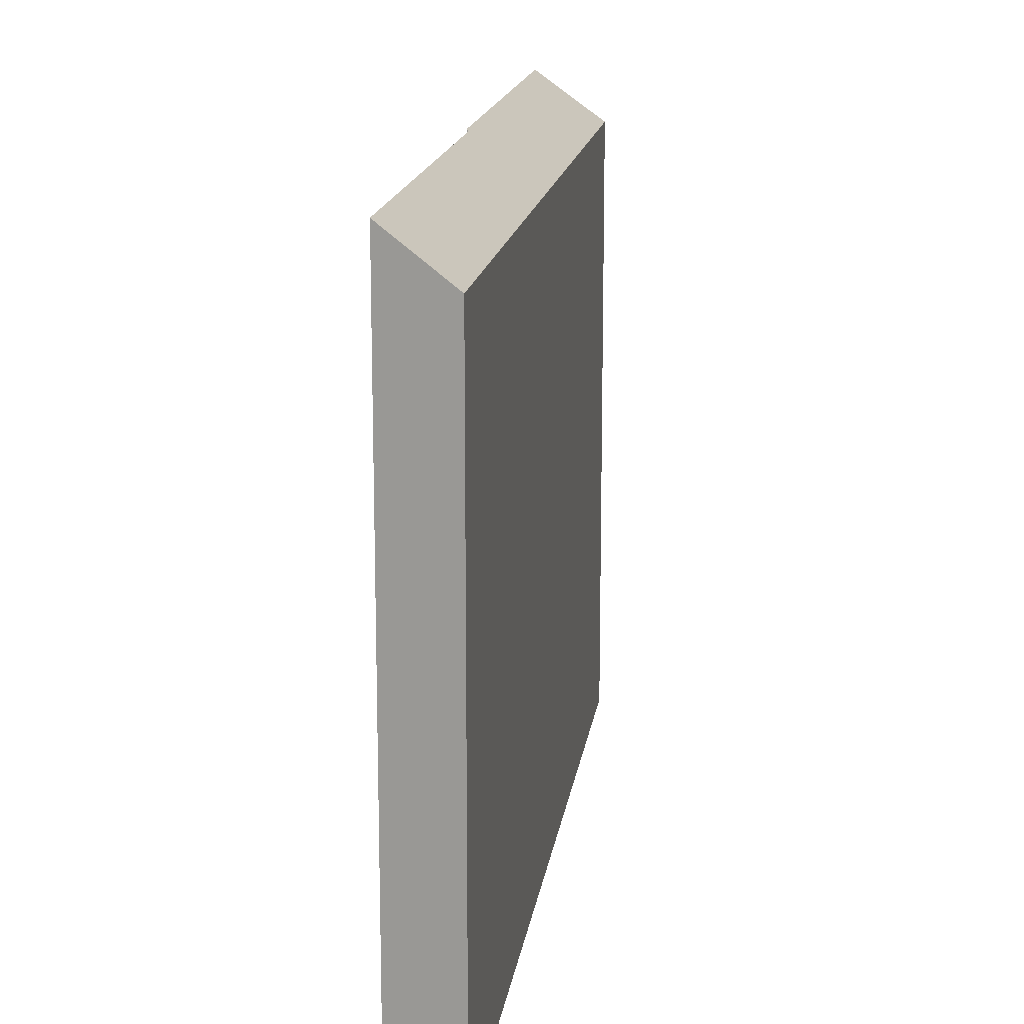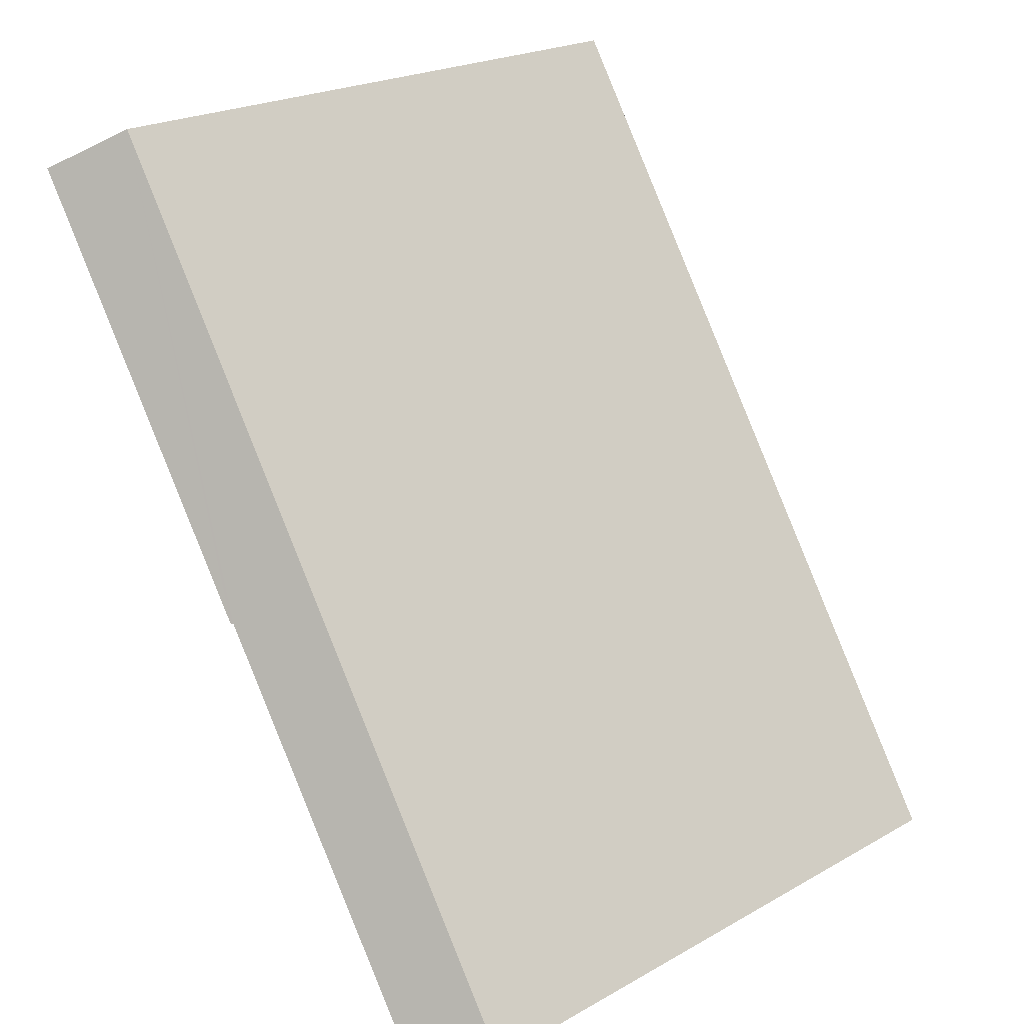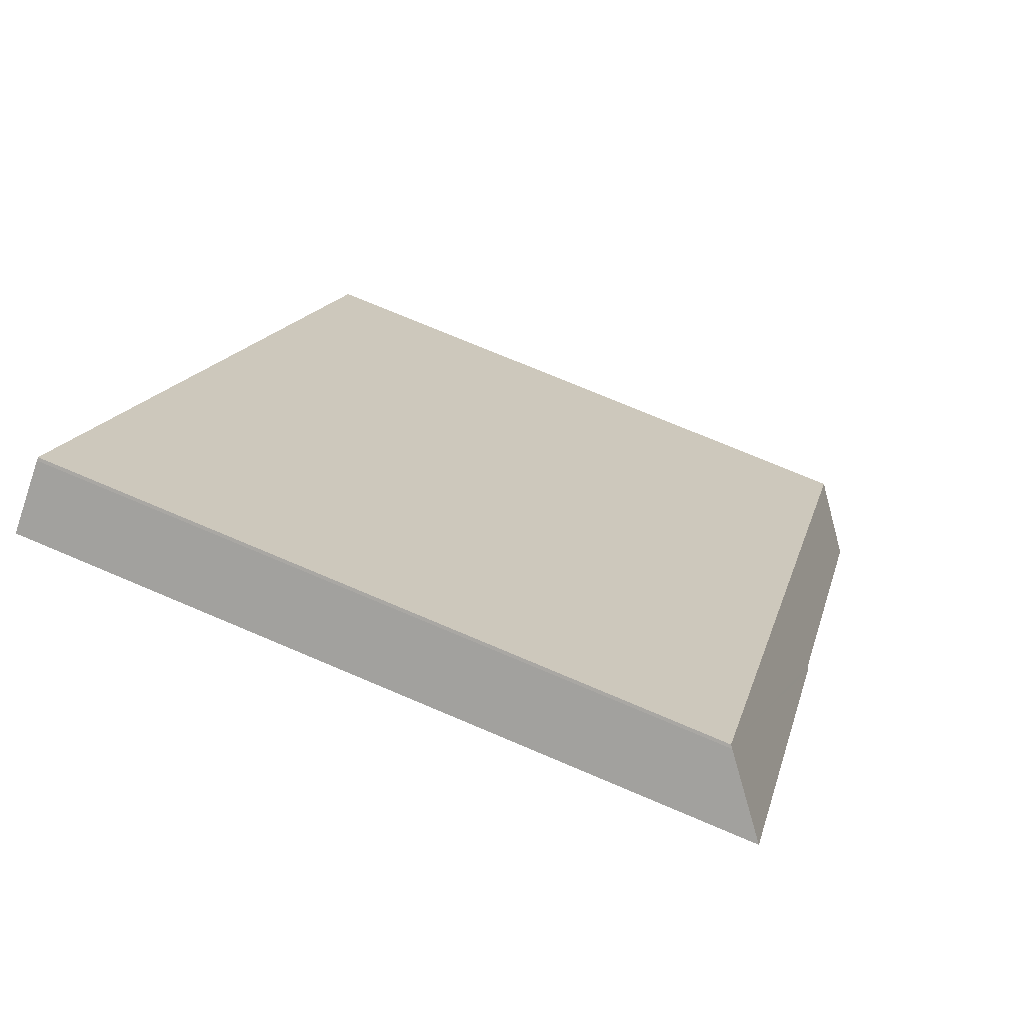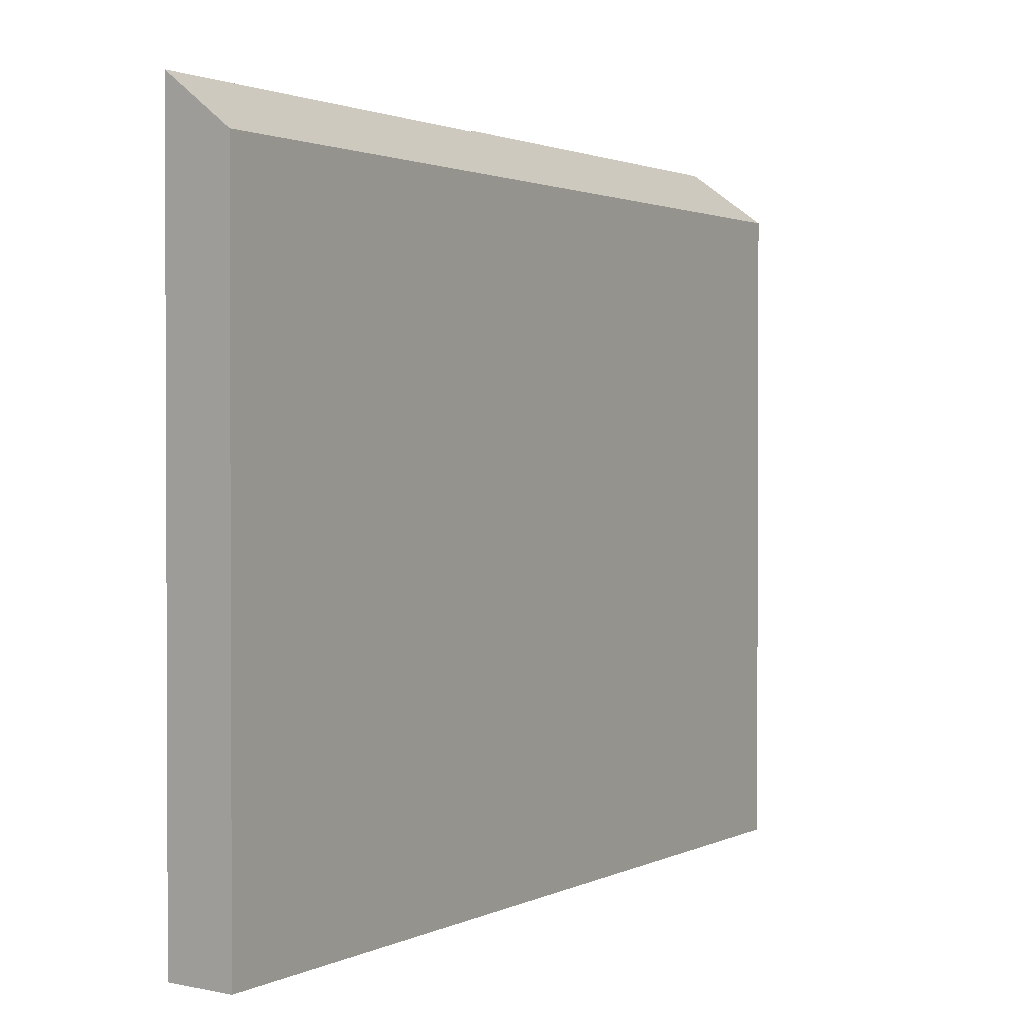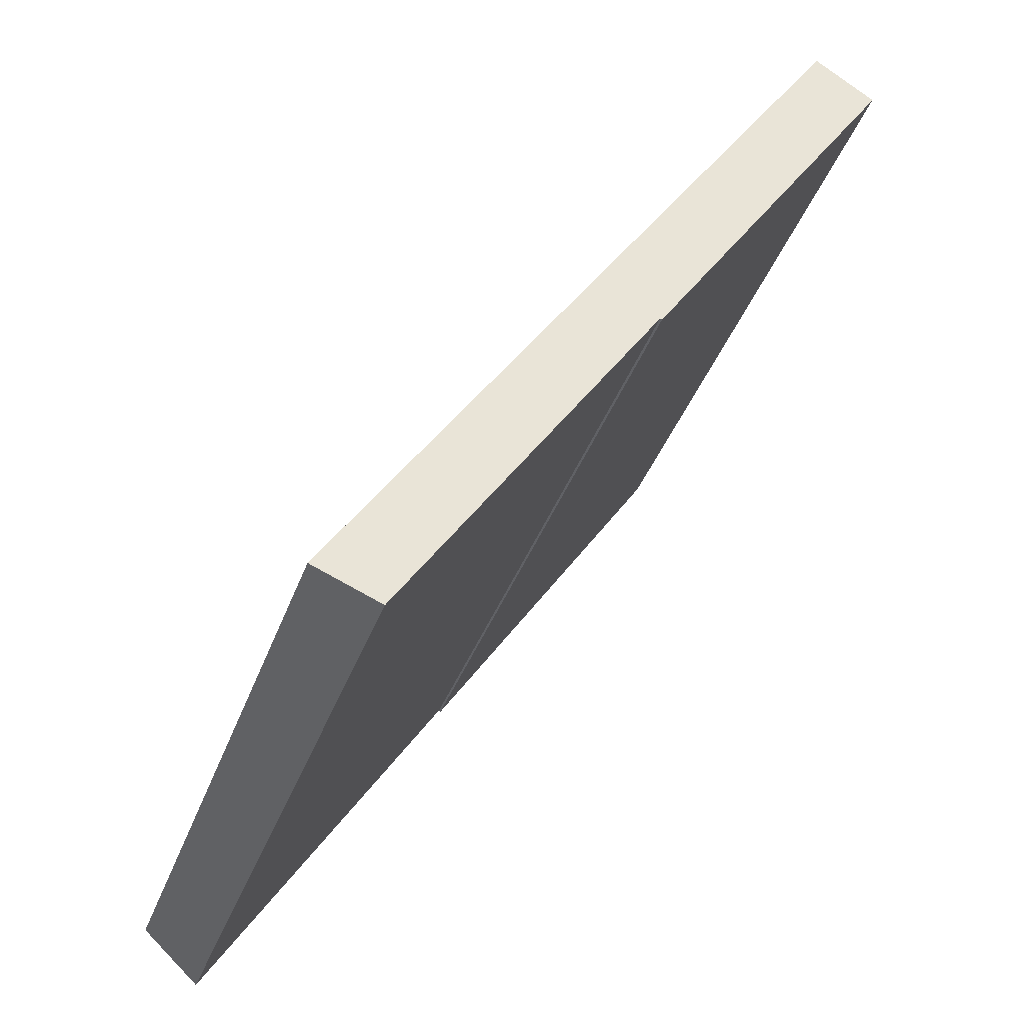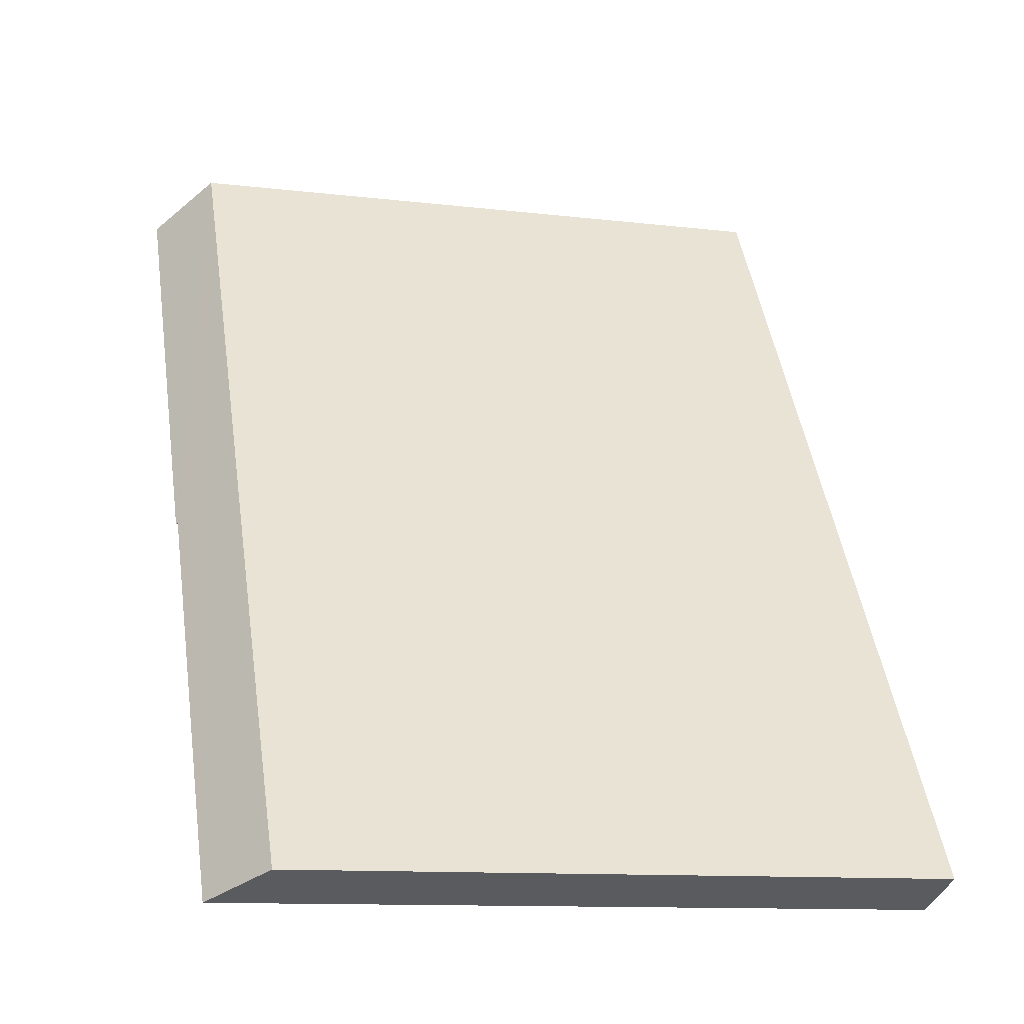
<metadata>
{"format":"obj","ext":"obj","renderer":"f3d","projection":"perspective","resolution":1024,"background":"white","views":[{"elev":15.7,"azim":-139.4,"up":"+Y"},{"elev":22.6,"azim":-133.8,"up":"+Z"},{"elev":73.5,"azim":113.0,"up":"+Z"},{"elev":1.5,"azim":-117.9,"up":"+Y"},{"elev":-38.6,"azim":-18.7,"up":"+Z"},{"elev":-11.9,"azim":-105.6,"up":"+Z"}]}
</metadata>
<code>
v  14.01 17.4 21.78
v  1.76 18.75 -0.712
v  0 17.4 1.066e-15
v  8.592 18.77 9.848
v  8.646 18.82 9.826
v  15.68 18.84 20.69
v  14.08 17.46 21.74
v  15.68 -1.267e-15 20.69
v  8.646 -6.017e-16 9.826
v  8.592 -6.03e-16 9.848
v  1.76 4.36e-17 -0.712
v  0 0 0
v  14.01 -1.334e-15 21.78
v  14.08 -1.331e-15 21.74
g defaultobject
f 1 2 3
f 2 1 4
f 4 1 5
f 5 1 6
f 6 1 7
f 8 5 6
f 5 8 9
f 10 2 4
f 2 10 11
f 9 4 5
f 4 9 10
f 11 3 2
f 3 11 12
f 12 1 3
f 1 12 13
f 7 8 6
f 8 7 14
f 1 14 7
f 14 1 13
f 11 13 12
f 13 11 10
f 13 10 9
f 13 9 8
f 13 8 14

</code>
